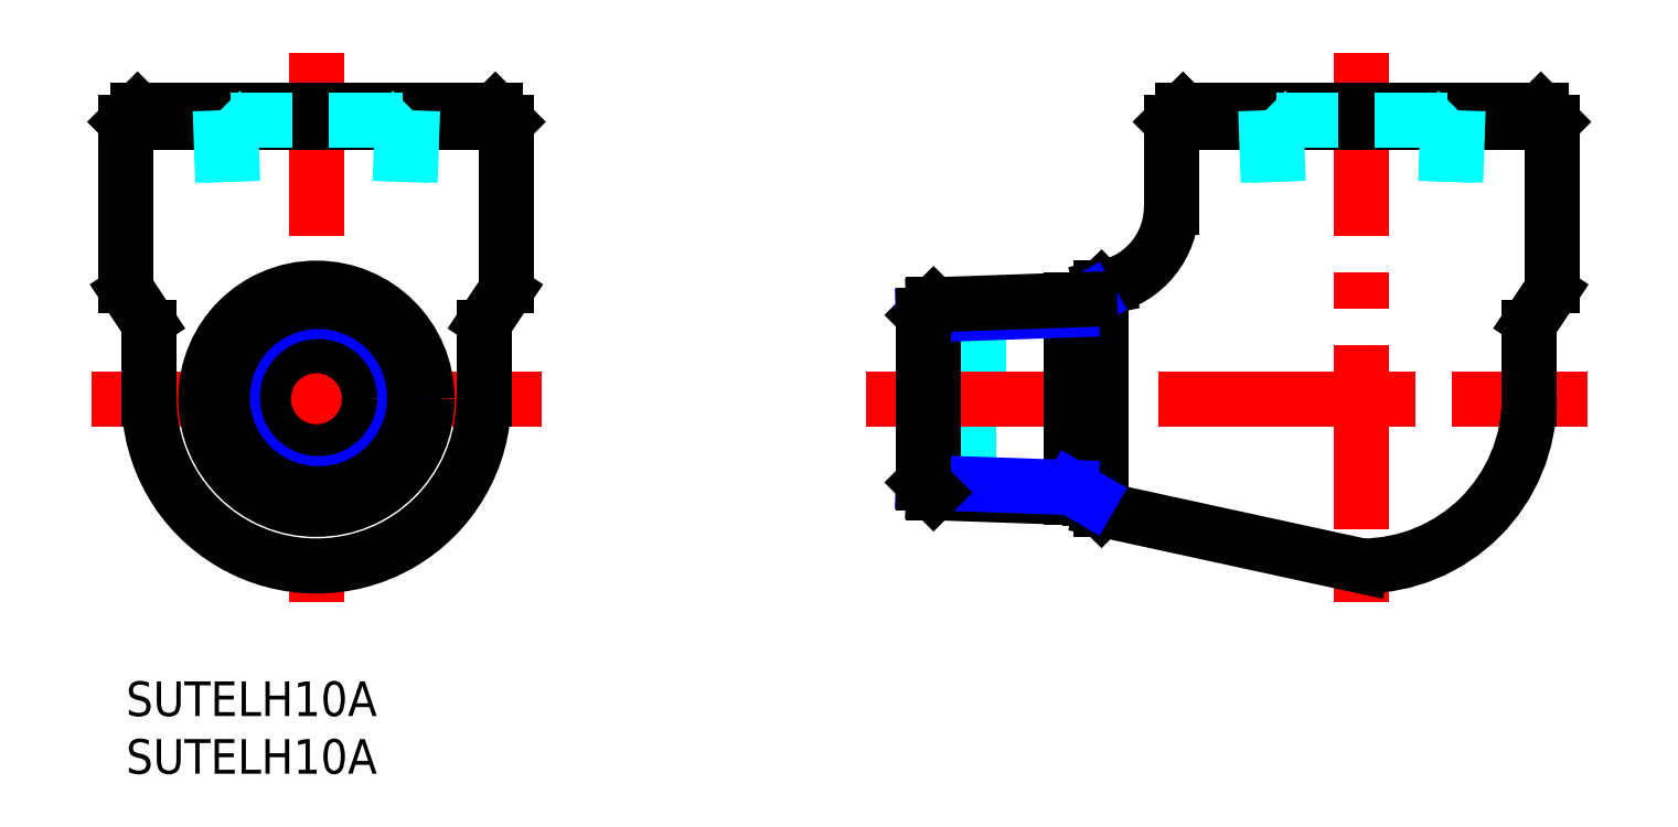
<metadata>
{"format":"dxf","ext":"dxf","renderer":"ezdxf+matplotlib","layout":"modelspace","background":"white","min_lineweight":24,"dpi":150}
</metadata>
<code>
0
SECTION
2
ENTITIES
0
INSERT
8
MSM_CONTINUOUS
2
*U19
10
0
20
0
30
0
0
INSERT
8
MSM_CONTINUOUS
2
*U20
10
0
20
0
30
0
0
LINE
8
MSM_CENTER
10
16.5
20
54.5
30
0
11
16.5
21
5
31
0
0
LINE
8
MSM_CENTER
10
-3
20
24.5
30
0
11
36
21
24.5
31
0
0
ARC
8
MSM_CONTINUOUS
10
16.5
20
24.5
30
0
40
14.5
50
180
51
8.538e-07
0
ARC
8
MSM_CONTINUOUS
10
1
20
30.7
30
0
40
1
50
0
51
33.69
0
ARC
8
MSM_CONTINUOUS
10
32
20
30.7
30
0
40
1
50
146.3
51
180
0
LINE
8
MSM_CONTINUOUS
10
2
20
30.7
30
0
11
2
21
24.5
31
0
0
LINE
8
MSM_CONTINUOUS
10
31
20
24.5
30
0
11
31
21
30.7
31
0
0
LINE
8
MSM_CONTINUOUS
10
31.17
20
31.25
30
0
11
32.83
21
33.75
31
0
0
LINE
8
MSM_CONTINUOUS
10
0.1679
20
33.75
30
0
11
1.832
21
31.25
31
0
0
ARC
8
MSM_CONTINUOUS
10
1
20
34.3
30
0
40
1
50
180
51
213.7
0
ARC
8
MSM_CONTINUOUS
10
32
20
34.3
30
0
40
1
50
326.3
51
0
0
LINE
8
MSM_CONTINUOUS
10
1
20
49.5
30
0
11
-1.08e-07
21
48.5
31
0
0
LINE
8
MSM_CONTINUOUS
10
33
20
48.5
30
0
11
32
21
49.5
31
0
0
LINE
8
MSM_CONTINUOUS
10
32
20
49.5
30
0
11
1
21
49.5
31
0
0
LINE
8
MSM_CONTINUOUS
10
-1.08e-07
20
48.5
30
0
11
-1.08e-07
21
34.3
31
0
0
LINE
8
MSM_CONTINUOUS
10
33
20
34.3
30
0
11
33
21
48.5
31
0
0
LINE
8
MSM_CONTINUOUS
10
33
20
48.5
30
0
11
-1.08e-07
21
48.5
31
0
0
CIRCLE
8
MSM_CONTINUOUS
10
16.5
20
24.5
30
0
40
9.581
0
CIRCLE
8
MSM_CONTINUOUS
10
16.5
20
24.5
30
0
40
4.6
0
LINE
8
MSM_DASHED
10
69.08
20
19.9
30
0
11
76.28
21
19.9
31
0
0
LINE
8
MSM_DASHED
10
76.28
20
29.1
30
0
11
69.08
21
29.1
31
0
0
LINE
8
MSM_CENTER
10
107.1
20
54.5
30
0
11
107.1
21
5
31
0
0
LINE
8
MSM_CENTER
10
64.08
20
24.5
30
0
11
126.6
21
24.5
31
0
0
LINE
8
MSM_CONTINUOUS
10
83.48
20
15.89
30
0
11
84.48
21
14.92
31
0
0
LINE
8
MSM_CONTINUOUS
10
84.48
20
34.08
30
0
11
83.48
21
33.11
31
0
0
LINE
8
MSM_CONTINUOUS
10
83.48
20
33.11
30
0
11
83.48
21
15.89
31
0
0
LINE
8
MSM_CONTINUOUS
10
84.48
20
14.92
30
0
11
107.1
21
10
31
0
0
LINE
8
MSM_CONTINUOUS
10
84.99
20
34.19
30
0
11
84.48
21
34.08
31
0
0
LINE
8
MSM_CONTINUOUS
10
84.48
20
34.08
30
0
11
84.48
21
14.92
31
0
0
ARC
8
MSM_CONTINUOUS
10
107.1
20
24.5
30
0
40
14.5
50
270
51
0
0
LINE
8
MSM_CONTINUOUS
10
121.6
20
24.5
30
0
11
121.6
21
30.7
31
0
0
ARC
8
MSM_CONTINUOUS
10
122.6
20
30.7
30
0
40
1
50
146.3
51
180
0
LINE
8
MSM_CONTINUOUS
10
121.7
20
31.25
30
0
11
123.4
21
33.75
31
0
0
LINE
8
MSM_CONTINUOUS
10
91.58
20
49.5
30
0
11
90.58
21
48.5
31
0
0
LINE
8
MSM_CONTINUOUS
10
123.6
20
48.5
30
0
11
122.6
21
49.5
31
0
0
LINE
8
MSM_CONTINUOUS
10
122.6
20
49.5
30
0
11
91.58
21
49.5
31
0
0
ARC
8
MSM_CONTINUOUS
10
122.6
20
34.3
30
0
40
1
50
326.3
51
0
0
LINE
8
MSM_CONTINUOUS
10
90.58
20
48.5
30
0
11
90.58
21
41.13
31
0
0
LINE
8
MSM_CONTINUOUS
10
123.6
20
34.3
30
0
11
123.6
21
48.5
31
0
0
LINE
8
MSM_CONTINUOUS
10
123.6
20
48.5
30
0
11
90.58
21
48.5
31
0
0
ARC
8
MSM_CONTINUOUS
10
83.48
20
41.13
30
0
40
7.1
50
282.3
51
0
0
CIRCLE
8
MSM_NARROW
10
16.68
20
24.6
30
0
40
7.475
0
CIRCLE
8
MSM_CONTINUOUS
10
16.68
20
24.6
30
0
40
8.331
0
LINE
8
MSM_NARROW
10
83.48
20
33.11
30
0
11
81.9
21
32.2
31
0
0
LINE
8
MSM_CONTINUOUS
10
81.9
20
33.06
30
0
11
81.9
21
15.94
31
0
0
LINE
8
MSM_CONTINUOUS
10
69.96
20
16.36
30
0
11
69.96
21
32.64
31
0
0
LINE
8
MSM_CONTINUOUS
10
69.96
20
32.64
30
0
11
69.08
21
31.75
31
0
0
LINE
8
MSM_CONTINUOUS
10
69.96
20
16.36
30
0
11
83.48
21
15.89
31
0
0
LINE
8
MSM_NARROW
10
69.08
20
17.25
30
0
11
81.9
21
16.8
31
0
0
LINE
8
MSM_NARROW
10
69.08
20
31.75
30
0
11
81.9
21
32.2
31
0
0
LINE
8
MSM_CONTINUOUS
10
69.08
20
31.75
30
0
11
69.08
21
17.25
31
0
0
LINE
8
MSM_CONTINUOUS
10
69.96
20
16.36
30
0
11
69.08
21
17.25
31
0
0
LINE
8
MSM_NARROW
10
83.48
20
15.89
30
0
11
81.9
21
16.8
31
0
0
LINE
8
MSM_CONTINUOUS
10
69.96
20
32.64
30
0
11
83.48
21
33.11
31
0
0
LINE
8
MSM_DASHED
10
99.63
20
48.61
30
0
11
98.74
21
49.5
31
0
0
LINE
8
MSM_DASHED
10
98.96
20
43.3
30
0
11
98.74
21
49.5
31
0
0
LINE
8
MSM_DASHED
10
99.82
20
43.3
30
0
11
99.63
21
48.61
31
0
0
LINE
8
MSM_DASHED
10
114.5
20
48.61
30
0
11
99.63
21
48.61
31
0
0
LINE
8
MSM_DASHED
10
114.3
20
43.3
30
0
11
114.5
21
48.61
31
0
0
LINE
8
MSM_DASHED
10
115.2
20
43.3
30
0
11
115.4
21
49.5
31
0
0
LINE
8
MSM_DASHED
10
114.5
20
48.61
30
0
11
115.4
21
49.5
31
0
0
LINE
8
MSM_DASHED
10
9.056
20
48.61
30
0
11
8.169
21
49.5
31
0
0
LINE
8
MSM_DASHED
10
8.386
20
43.3
30
0
11
8.169
21
49.5
31
0
0
LINE
8
MSM_DASHED
10
9.242
20
43.3
30
0
11
9.056
21
48.61
31
0
0
LINE
8
MSM_DASHED
10
23.94
20
48.61
30
0
11
9.056
21
48.61
31
0
0
LINE
8
MSM_DASHED
10
23.76
20
43.3
30
0
11
23.94
21
48.61
31
0
0
LINE
8
MSM_DASHED
10
24.61
20
43.3
30
0
11
24.83
21
49.5
31
0
0
LINE
8
MSM_DASHED
10
23.94
20
48.61
30
0
11
24.83
21
49.5
31
0
0
ENDSEC
0
EOF

</code>
